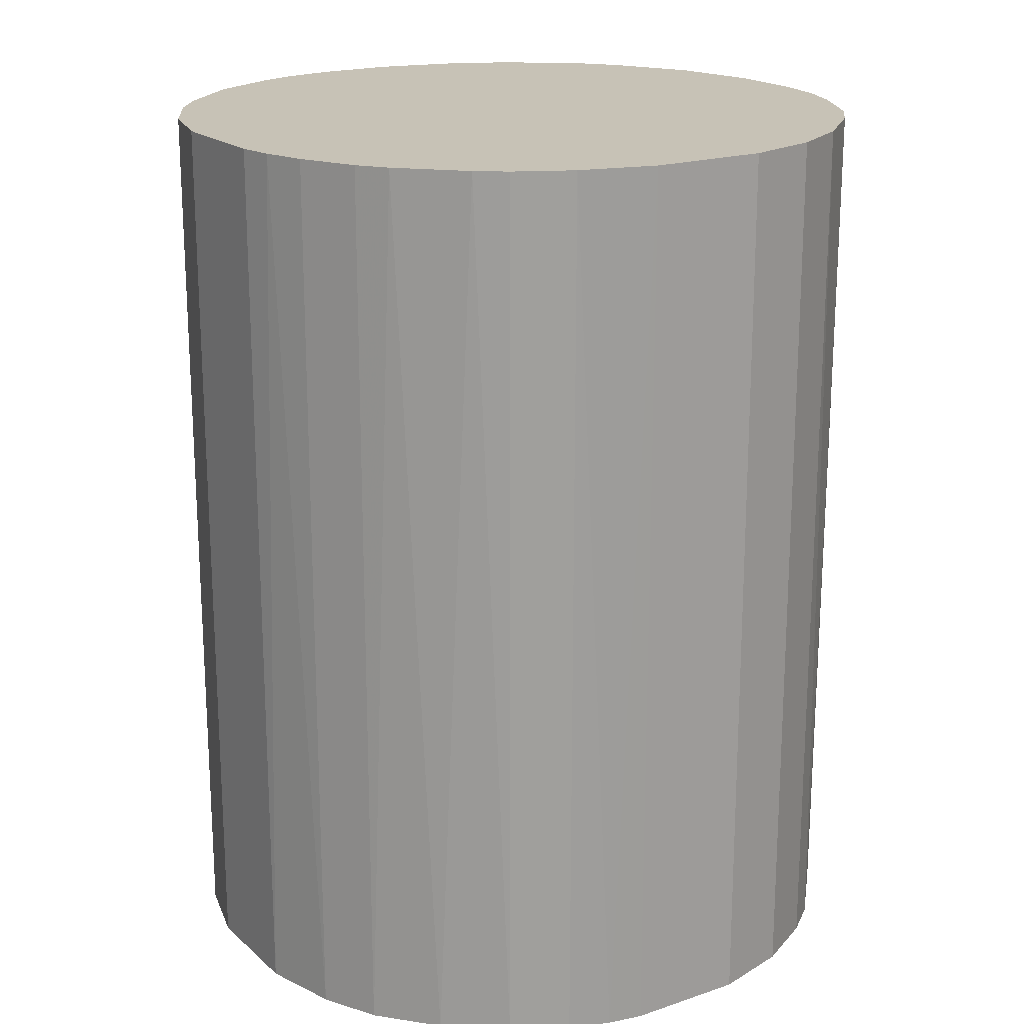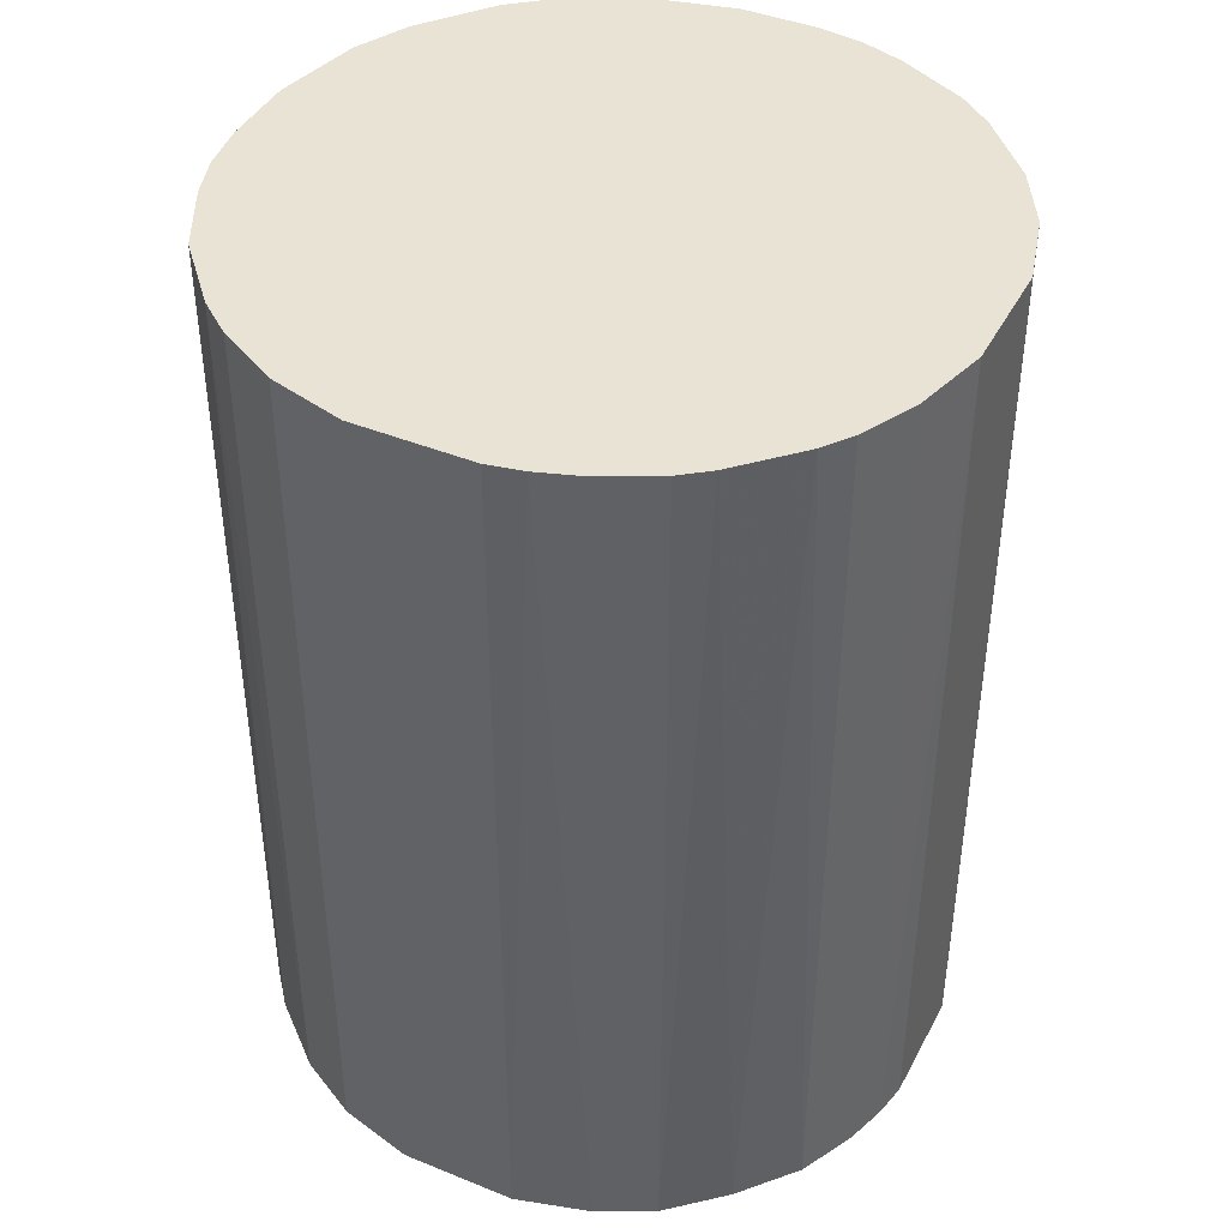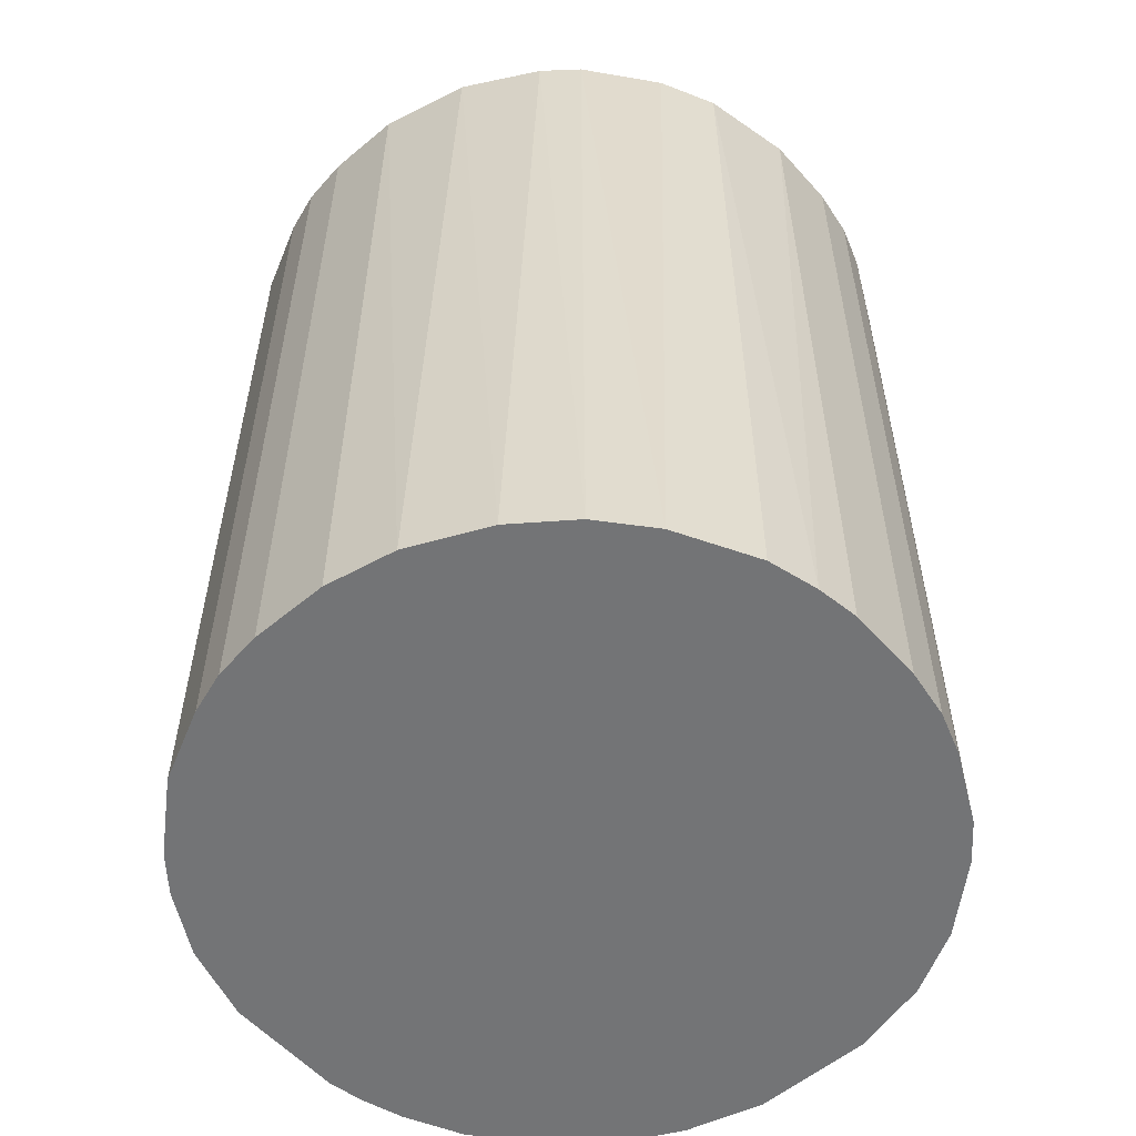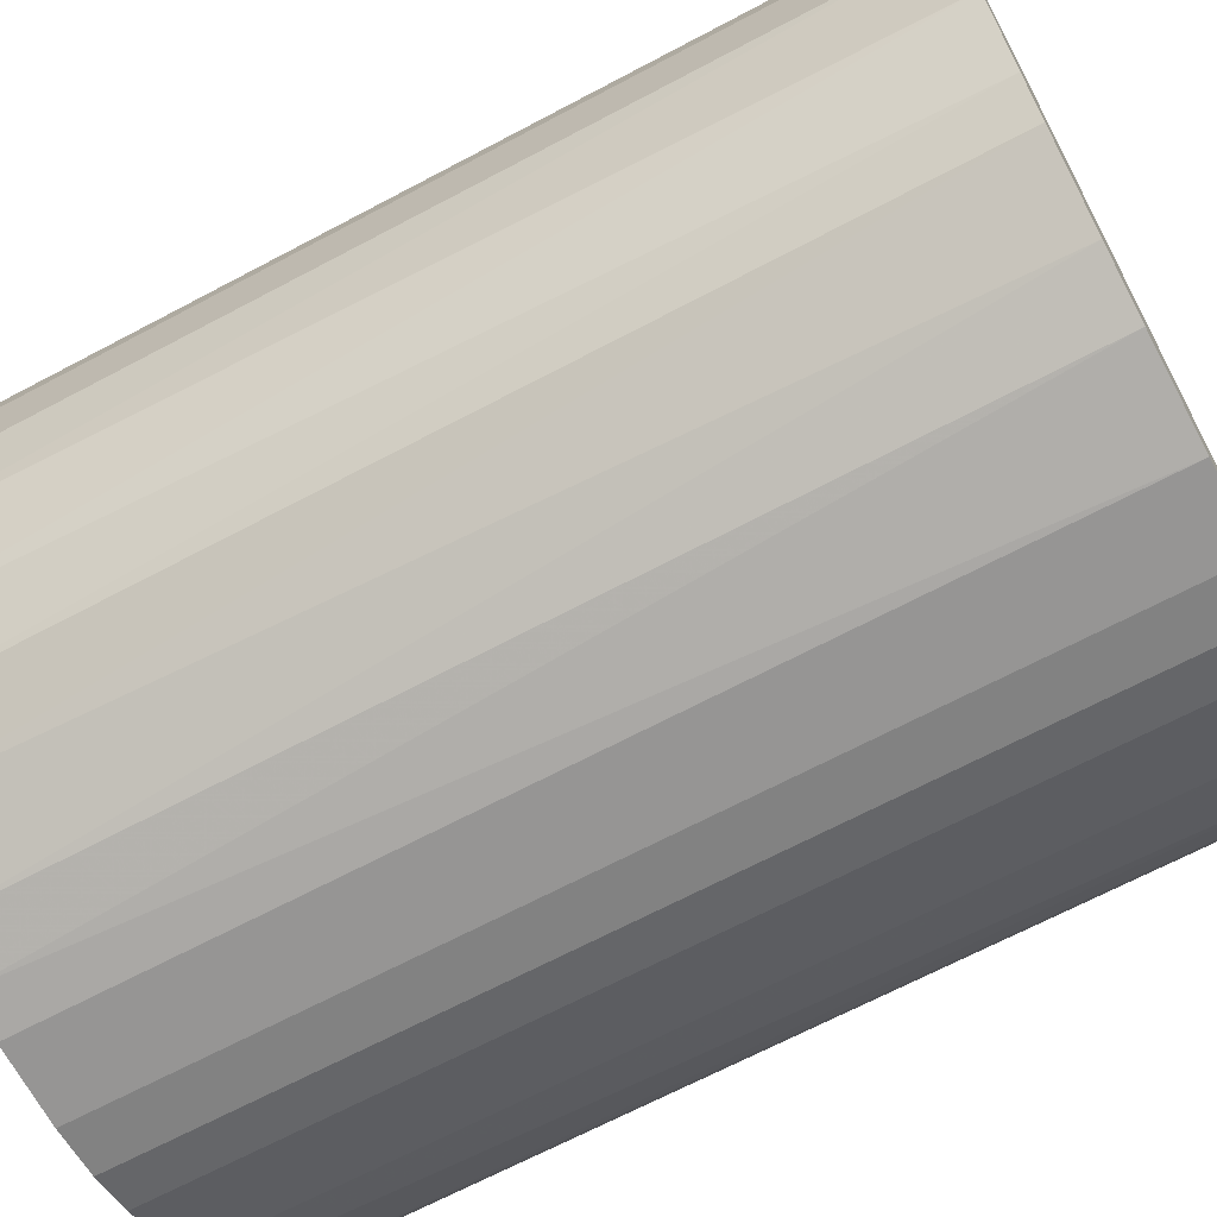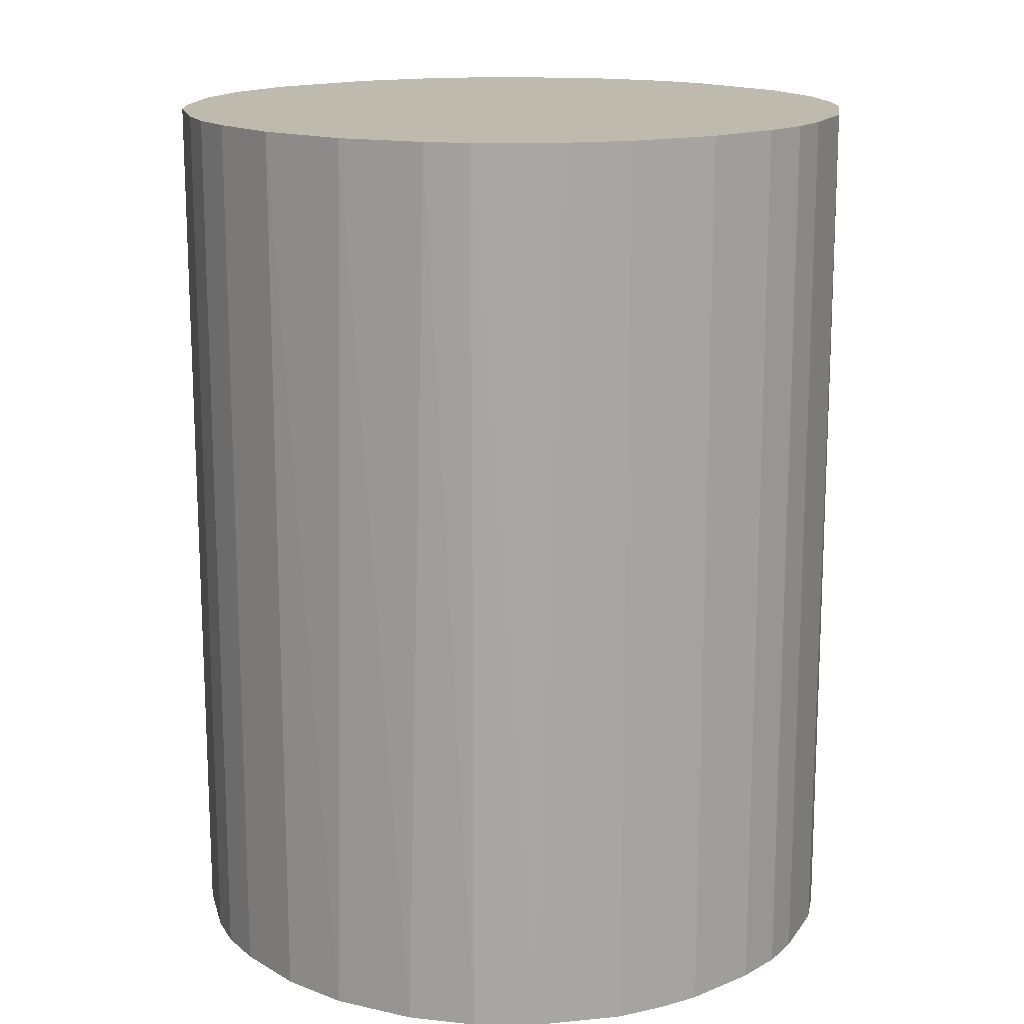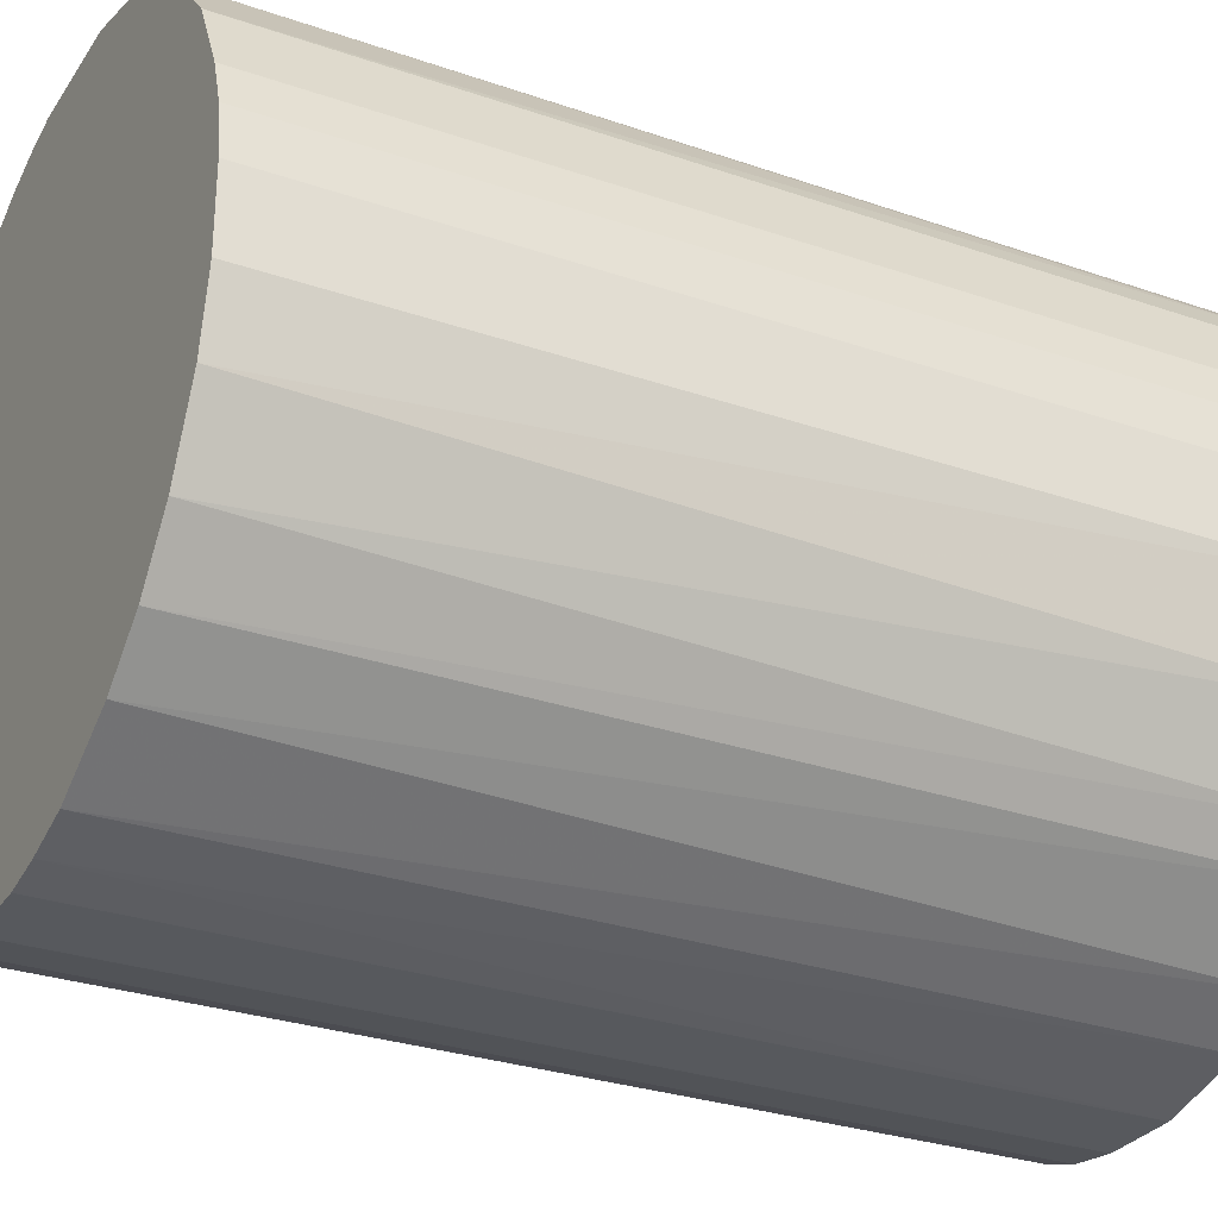
<metadata>
{"format":"obj","ext":"obj","renderer":"f3d","projection":"perspective","resolution":1024,"background":"white","views":[{"elev":19.2,"azim":147.4,"up":"+Z"},{"elev":42.1,"azim":116.0,"up":"+Z"},{"elev":-56.2,"azim":-48.9,"up":"+Z"},{"elev":-67.6,"azim":-62.0,"up":"+Y"},{"elev":15.7,"azim":-40.3,"up":"+Z"},{"elev":-29.3,"azim":-117.1,"up":"+Y"}]}
</metadata>
<code>
o convex_0
v -0.01088 0.02565 0.03598
v -0.003127 -0.02749 -0.03598
v -0.006448 -0.02693 -0.03598
v 0.004619 0.02731 -0.03598
v 0.02731 -0.004785 0.03598
v -0.02582 -0.01033 0.03598
v -0.02693 0.006829 -0.03598
v 0.02731 -0.004785 -0.03598
v 0.006829 -0.02693 0.03598
v 0.02177 0.01735 0.03598
v 0.01845 -0.02084 -0.03598
v 0.02344 0.01513 -0.03598
v -0.02361 -0.01475 -0.03598
v -0.01475 -0.02361 0.03598
v -0.02582 0.01015 0.03598
v -0.01586 0.02288 -0.03598
v 0.01071 0.02565 0.03598
v 0.02288 -0.01586 0.03598
v 0.02676 0.007386 0.03598
v 0.01513 0.02344 -0.03598
v -0.02084 0.01845 0.03598
v -0.02749 -0.003128 -0.03598
v 0.006829 -0.02693 -0.03598
v -0.003127 -0.02749 0.03598
v -0.02305 0.01569 -0.03598
v -0.02749 0.002956 0.03598
v -0.01641 -0.0225 -0.03598
v 0.01569 -0.02305 0.03598
v -0.00479 0.02731 0.03598
v -0.00479 0.02731 -0.03598
v 0.02731 0.004618 -0.03598
v 0.02565 -0.01088 -0.03598
v -0.02029 -0.01918 0.03598
v 0.004619 0.02731 0.03598
v 0.01735 0.02178 0.03598
v -0.01033 -0.02582 0.03598
v 0.01015 -0.02582 -0.03598
v -0.02749 -0.003128 0.03598
v -0.02638 -0.008663 -0.03598
v -0.01088 0.02565 -0.03598
v 0.02565 -0.01088 0.03598
v 0.02288 -0.01586 -0.03598
v -0.01586 0.02288 0.03598
v -0.01033 -0.02582 -0.03598
v 0.01956 0.01956 -0.03598
v 0.02565 0.01071 0.03598
v 0.02565 0.01071 -0.03598
v 0.002956 -0.02749 0.03598
v -0.02029 -0.01918 -0.03598
v 0.01071 0.02565 -0.03598
v -0.01863 0.02067 -0.03598
v 0.02731 0.004618 0.03598
v 0.02067 -0.01862 0.03598
v -0.0225 -0.01641 0.03598
v -0.02305 0.01569 0.03598
v 0.01569 -0.02305 -0.03598
v 0.002956 -0.02749 -0.03598
v -0.02749 0.002956 -0.03598
v 0.01015 -0.02582 0.03598
v -0.02582 0.01015 -0.03598
v 0.02344 0.01513 0.03598
v 0.01513 0.02344 0.03598
v -0.02693 0.006829 0.03598
v 0.007387 0.02676 -0.03598
f 17 50 64
f 2 3 4
f 5 1 6
f 4 3 7
f 2 4 8
f 5 6 9
f 1 5 10
f 2 8 11
f 8 4 12
f 7 3 13
f 9 6 14
f 6 1 15
f 4 7 16
f 1 10 17
f 5 9 18
f 10 5 19
f 12 4 20
f 15 1 21
f 7 13 22
f 2 11 23
f 3 2 24
f 9 14 24
f 16 7 25
f 6 15 26
f 13 3 27
f 18 9 28
f 1 17 29
f 4 16 30
f 1 29 30
f 29 4 30
f 5 8 31
f 8 12 31
f 8 5 32
f 11 8 32
f 14 6 33
f 27 14 33
f 4 29 34
f 29 17 34
f 17 10 35
f 3 24 36
f 24 14 36
f 9 23 37
f 23 11 37
f 6 26 38
f 26 22 38
f 13 6 39
f 22 13 39
f 6 38 39
f 38 22 39
f 16 1 40
f 1 30 40
f 30 16 40
f 5 18 41
f 32 5 41
f 18 32 41
f 11 32 42
f 32 18 42
f 1 16 43
f 21 1 43
f 27 3 44
f 14 27 44
f 3 36 44
f 36 14 44
f 10 12 45
f 12 20 45
f 35 10 45
f 20 35 45
f 10 19 46
f 31 12 47
f 19 31 47
f 12 46 47
f 46 19 47
f 23 9 48
f 24 2 48
f 9 24 48
f 13 27 49
f 27 33 49
f 20 4 50
f 17 20 50
f 16 25 51
f 25 21 51
f 43 16 51
f 21 43 51
f 19 5 52
f 5 31 52
f 31 19 52
f 18 28 53
f 28 11 53
f 11 42 53
f 42 18 53
f 6 13 54
f 33 6 54
f 13 49 54
f 49 33 54
f 15 21 55
f 25 15 55
f 21 25 55
f 11 28 56
f 37 11 56
f 28 37 56
f 2 23 57
f 48 2 57
f 23 48 57
f 7 22 58
f 26 7 58
f 22 26 58
f 28 9 59
f 9 37 59
f 37 28 59
f 7 15 60
f 25 7 60
f 15 25 60
f 12 10 61
f 10 46 61
f 46 12 61
f 20 17 62
f 17 35 62
f 35 20 62
f 15 7 63
f 26 15 63
f 7 26 63
f 4 34 64
f 34 17 64
f 50 4 64

</code>
